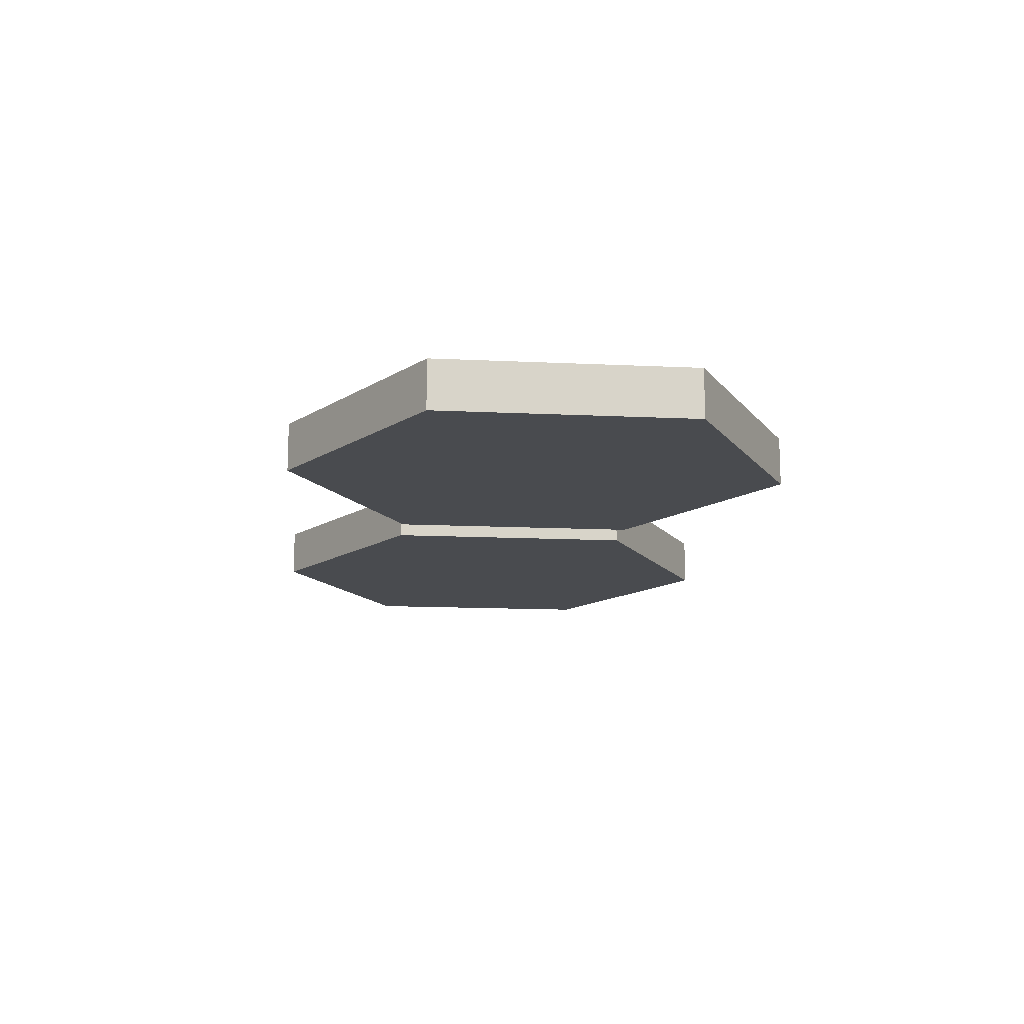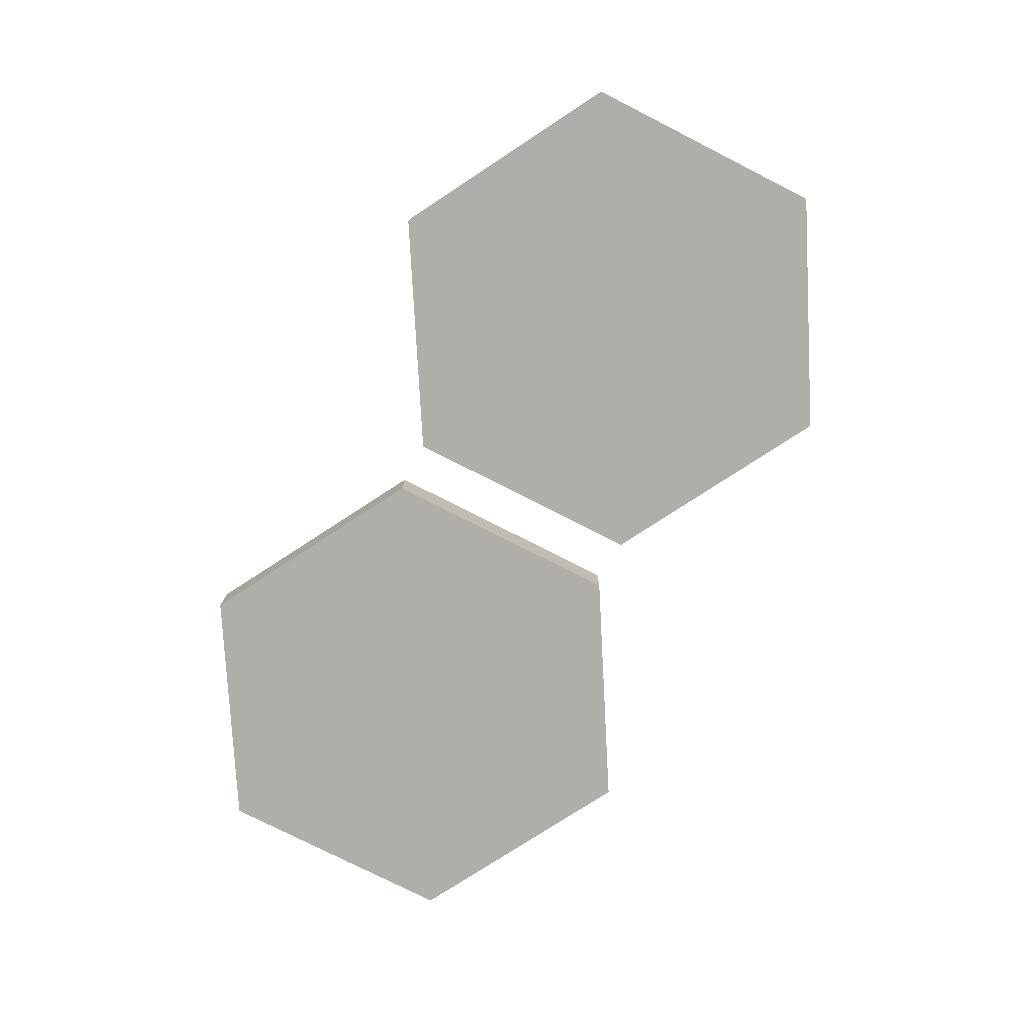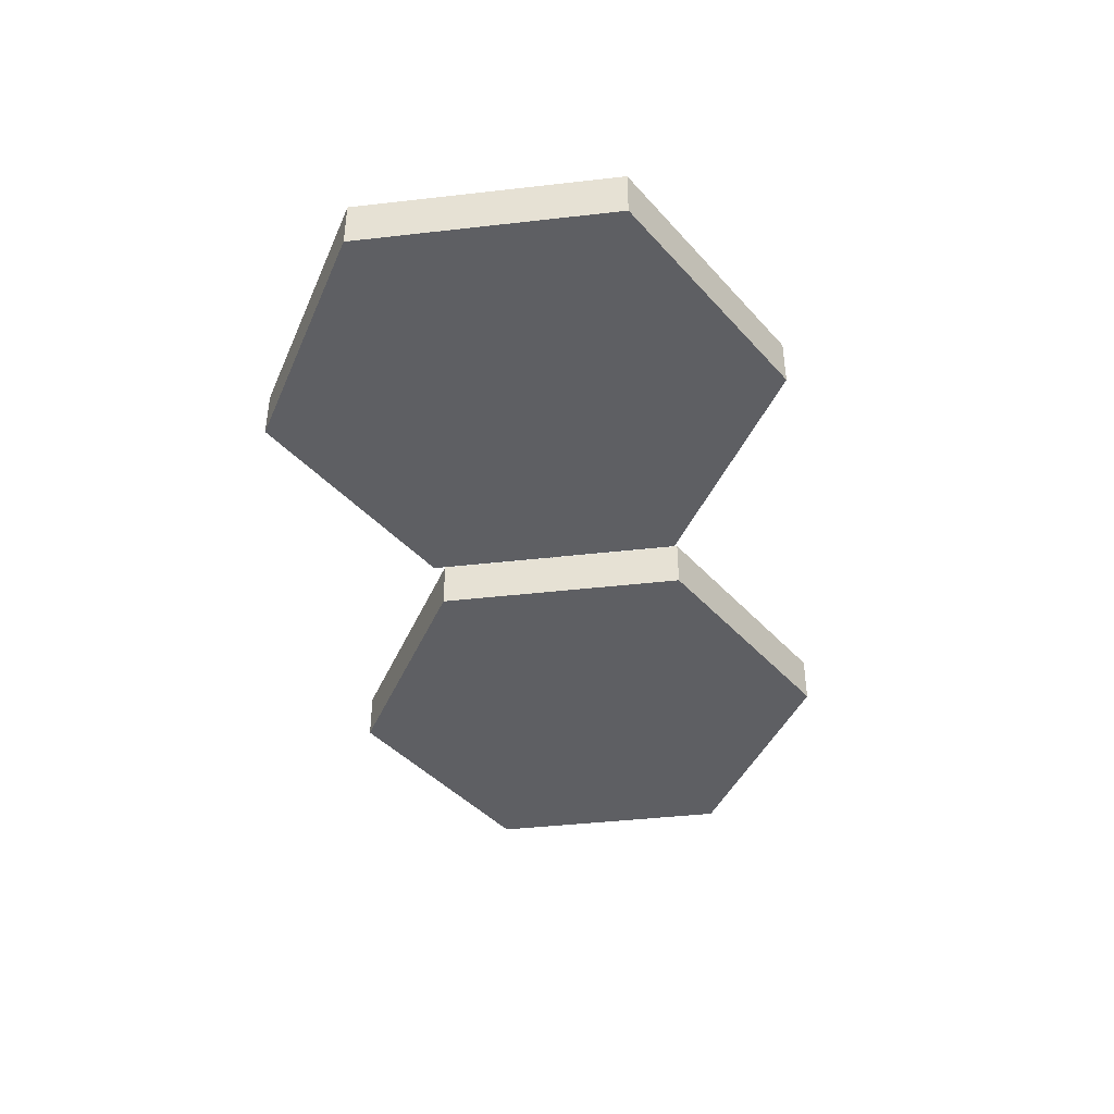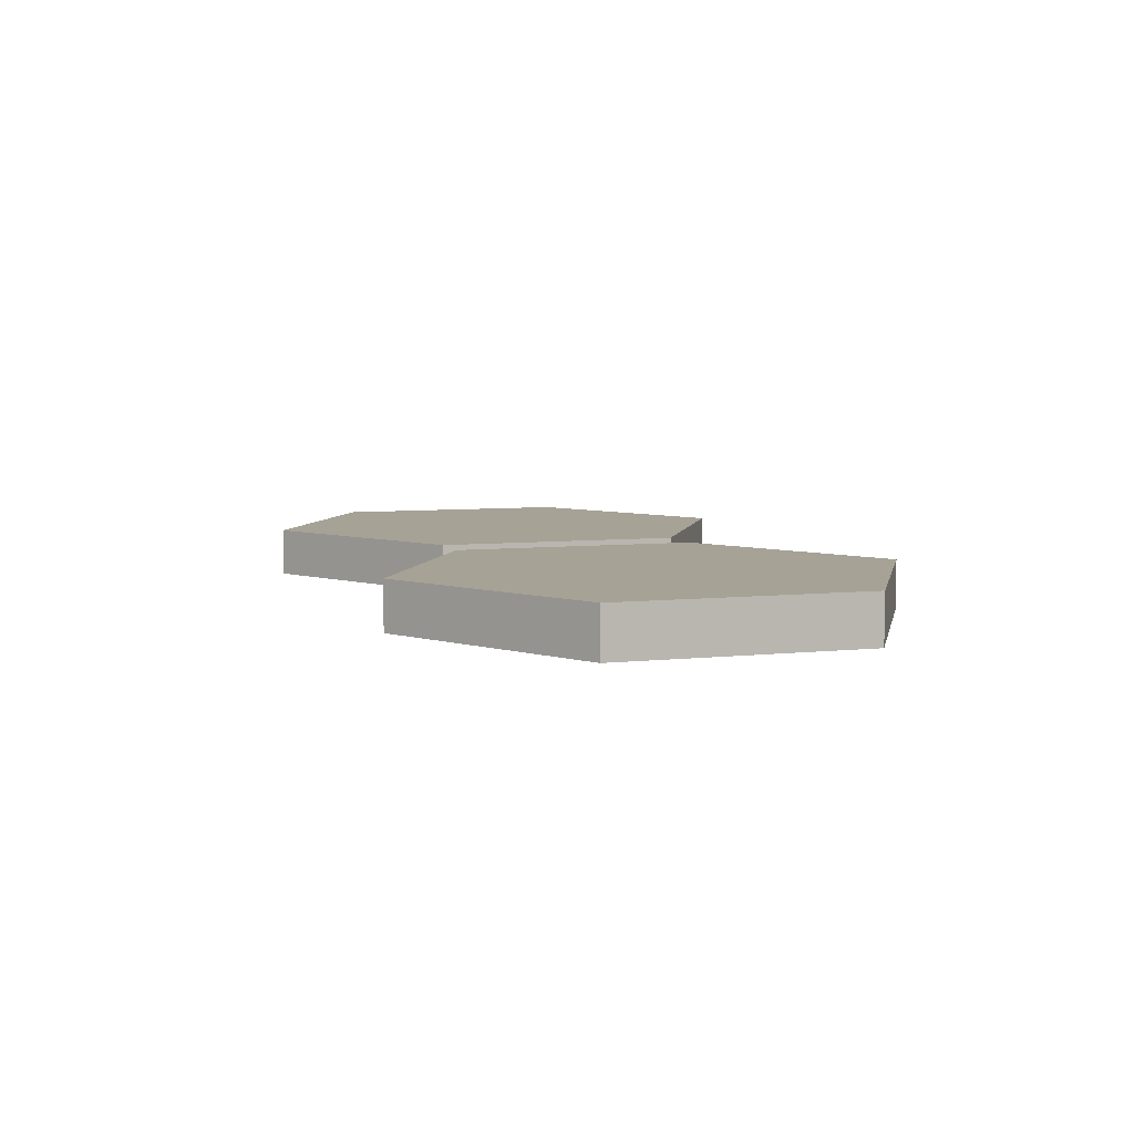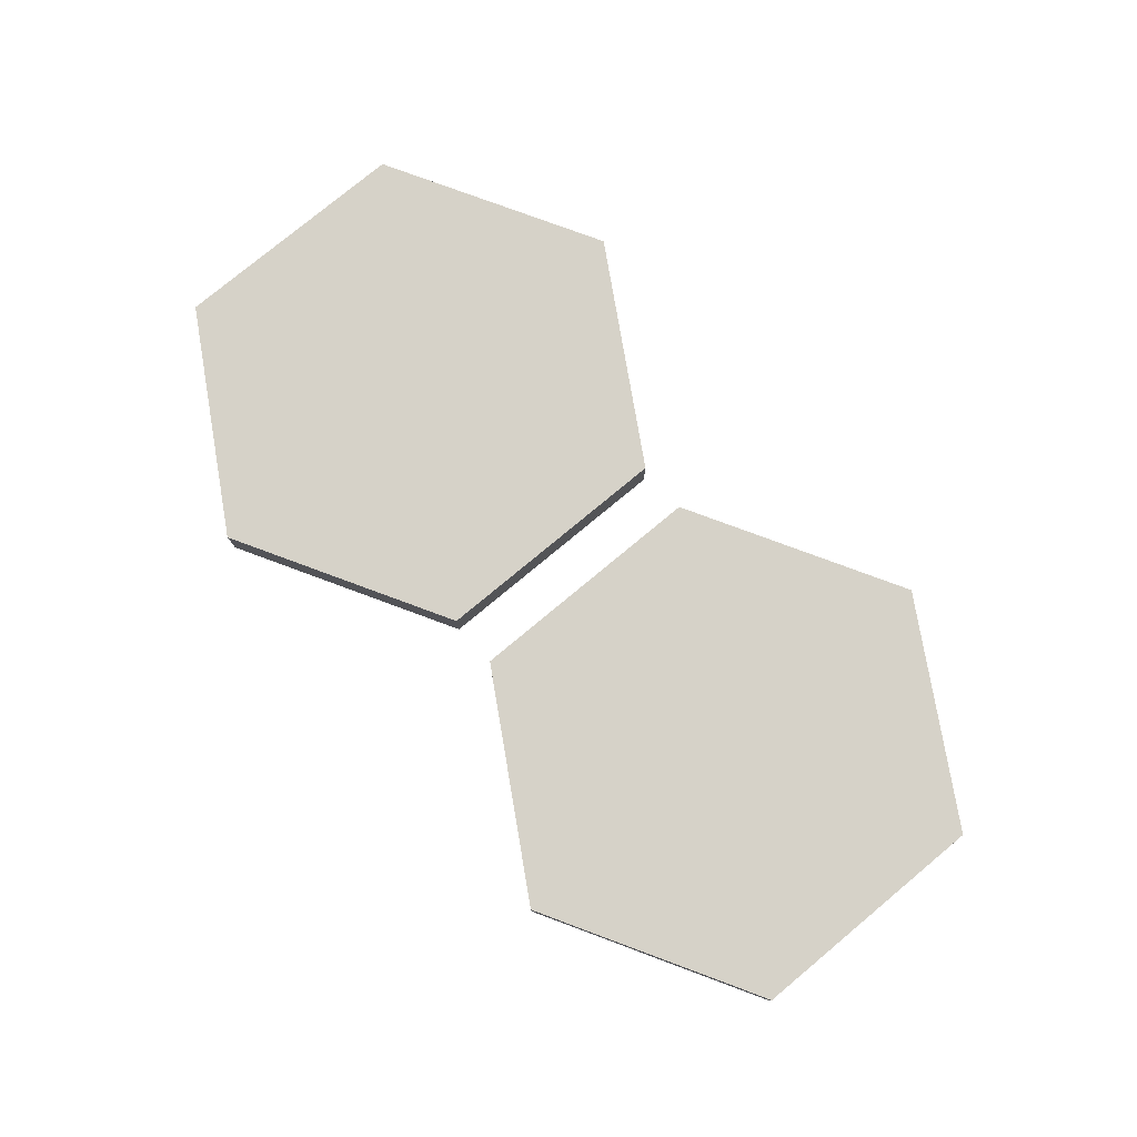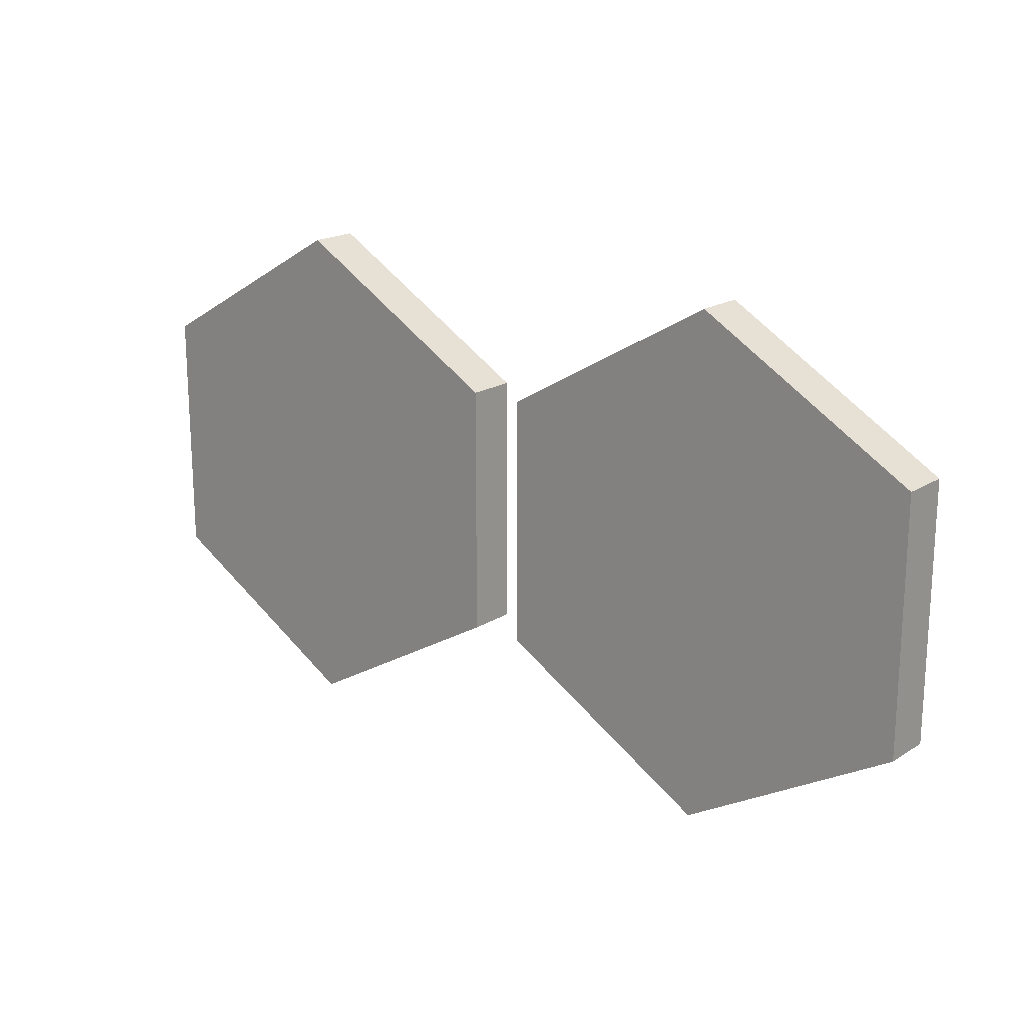
<metadata>
{"format":"obj","ext":"obj","renderer":"f3d","projection":"perspective","resolution":1024,"background":"white","views":[{"elev":-13.9,"azim":-96.1,"up":"+Y"},{"elev":-77.5,"azim":63.1,"up":"+Y"},{"elev":-41.9,"azim":97.8,"up":"+Y"},{"elev":6.3,"azim":71.6,"up":"+Y"},{"elev":78.2,"azim":50.3,"up":"+Y"},{"elev":18.8,"azim":-139.8,"up":"+Z"}]}
</metadata>
<code>
o Object.1
v -0.009876 0.001103 -0.005576
v -0.009876 0.001103 0.005879
v 4.4e-05 0.001103 0.01161
v 0.009965 0.001103 0.005879
v 0.009965 0.001103 -0.005576
v 4.4e-05 0.001103 -0.0113
v -0.009876 -0.001103 0.005879
v 4.4e-05 -0.001103 0.01161
v 0.009965 -0.001103 0.005879
v 0.009965 -0.001103 -0.005576
v 4.4e-05 -0.001103 -0.0113
v -0.009876 -0.001103 -0.005576
v 4.4e-05 0.001103 -0.0113
v -0.009876 0.001103 0.005879
v 4.4e-05 0.001103 -0.0113
v 4.4e-05 0.001103 0.01161
v 0.009965 0.001103 -0.005576
v 4.4e-05 0.001103 0.01161
v -0.009876 0.001103 0.005879
v -0.009876 0.001103 0.005879
v 4.4e-05 -0.001103 0.01161
v 4.4e-05 0.001103 0.01161
v 4.4e-05 -0.001103 0.01161
v 4.4e-05 0.001103 0.01161
v 4.4e-05 0.001103 0.01161
v 0.009965 -0.001103 0.005879
v 0.009965 0.001103 0.005879
v 0.009965 -0.001103 0.005879
v 0.009965 0.001103 0.005879
v 0.009965 0.001103 0.005879
v 0.009965 -0.001103 -0.005576
v 0.009965 0.001103 -0.005576
v 0.009965 -0.001103 -0.005576
v 0.009965 0.001103 -0.005576
v 0.009965 0.001103 -0.005576
v 4.4e-05 -0.001103 -0.0113
v 4.4e-05 0.001103 -0.0113
v 4.4e-05 -0.001103 -0.0113
v 4.4e-05 0.001103 -0.0113
v 4.4e-05 0.001103 -0.0113
v -0.009876 -0.001103 -0.005576
v -0.009876 0.001103 -0.005576
v -0.009876 -0.001103 -0.005576
v -0.009876 -0.001103 0.005879
v -0.009876 0.001103 -0.005576
v -0.009876 0.001103 -0.005576
v -0.009876 -0.001103 0.005879
v -0.009876 0.001103 0.005879
v -0.009876 -0.001103 0.005879
v -0.009876 -0.001103 -0.005576
v 4.4e-05 -0.001103 0.01161
v 4.4e-05 -0.001103 0.01161
v -0.009876 -0.001103 -0.005576
v 4.4e-05 -0.001103 -0.0113
v 4.4e-05 -0.001103 0.01161
v 4.4e-05 -0.001103 -0.0113
v 0.009965 -0.001103 0.005879
v 0.009965 -0.001103 0.005879
v 4.4e-05 -0.001103 -0.0113
v 0.009965 -0.001103 -0.005576
f 1 2 6
f 13 14 3
f 15 16 5
f 17 18 4
f 7 8 19
f 20 21 22
f 23 9 24
f 25 26 27
f 28 10 29
f 30 31 32
f 33 11 34
f 35 36 37
f 38 12 39
f 40 41 42
f 43 44 45
f 46 47 48
f 49 50 51
f 52 53 54
f 55 56 57
f 58 59 60
o Object.2
v -0.03217 0.001103 0.005879
v -0.02225 0.001103 0.01161
v -0.01233 0.001103 0.005879
v -0.01233 0.001103 -0.005576
v -0.02225 0.001103 -0.0113
v -0.03217 0.001103 -0.005576
v -0.02225 -0.001103 0.01161
v -0.01233 -0.001103 0.005879
v -0.01233 -0.001103 -0.005576
v -0.02225 -0.001103 -0.0113
v -0.03217 -0.001103 -0.005576
v -0.03217 -0.001103 0.005879
v -0.02225 0.001103 -0.0113
v -0.03217 0.001103 0.005879
v -0.02225 0.001103 -0.0113
v -0.02225 0.001103 0.01161
v -0.01233 0.001103 -0.005576
v -0.02225 0.001103 0.01161
v -0.02225 0.001103 0.01161
v -0.02225 0.001103 0.01161
v -0.01233 -0.001103 0.005879
v -0.01233 0.001103 0.005879
v -0.01233 -0.001103 0.005879
v -0.01233 0.001103 0.005879
v -0.01233 0.001103 0.005879
v -0.01233 -0.001103 -0.005576
v -0.01233 0.001103 -0.005576
v -0.01233 -0.001103 -0.005576
v -0.01233 0.001103 -0.005576
v -0.01233 0.001103 -0.005576
v -0.02225 -0.001103 -0.0113
v -0.02225 0.001103 -0.0113
v -0.02225 -0.001103 -0.0113
v -0.02225 0.001103 -0.0113
v -0.02225 0.001103 -0.0113
v -0.03217 -0.001103 -0.005576
v -0.03217 0.001103 -0.005576
v -0.03217 -0.001103 -0.005576
v -0.03217 0.001103 -0.005576
v -0.03217 0.001103 -0.005576
v -0.03217 -0.001103 0.005879
v -0.03217 0.001103 0.005879
v -0.03217 -0.001103 0.005879
v -0.02225 -0.001103 0.01161
v -0.03217 0.001103 0.005879
v -0.03217 0.001103 0.005879
v -0.02225 -0.001103 0.01161
v -0.02225 0.001103 0.01161
v -0.03217 -0.001103 0.005879
v -0.03217 -0.001103 -0.005576
v -0.02225 -0.001103 0.01161
v -0.02225 -0.001103 0.01161
v -0.03217 -0.001103 -0.005576
v -0.02225 -0.001103 -0.0113
v -0.02225 -0.001103 0.01161
v -0.02225 -0.001103 -0.0113
v -0.01233 -0.001103 0.005879
v -0.01233 -0.001103 0.005879
v -0.02225 -0.001103 -0.0113
v -0.01233 -0.001103 -0.005576
f 66 61 65
f 73 74 62
f 75 76 64
f 77 78 63
f 67 68 79
f 80 81 82
f 83 69 84
f 85 86 87
f 88 70 89
f 90 91 92
f 93 71 94
f 95 96 97
f 98 72 99
f 100 101 102
f 103 104 105
f 106 107 108
f 109 110 111
f 112 113 114
f 115 116 117
f 118 119 120

</code>
